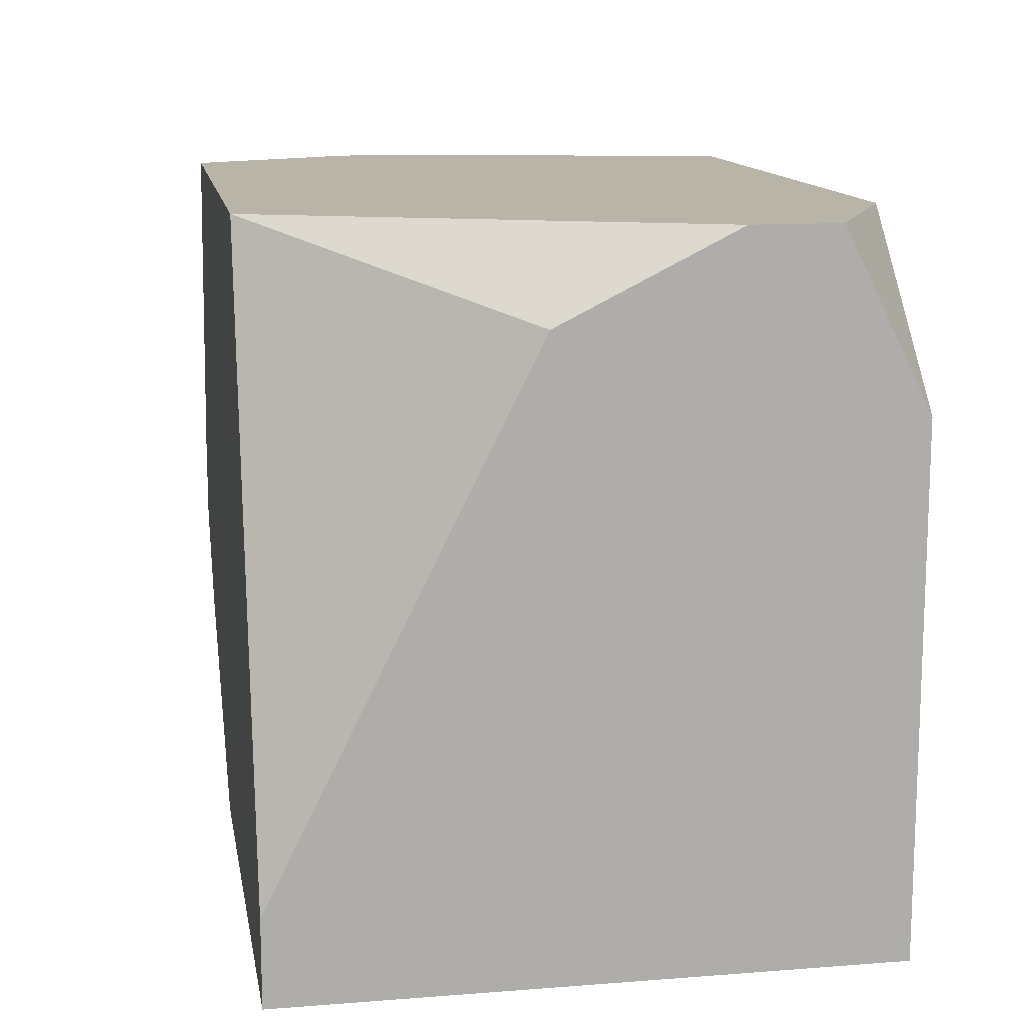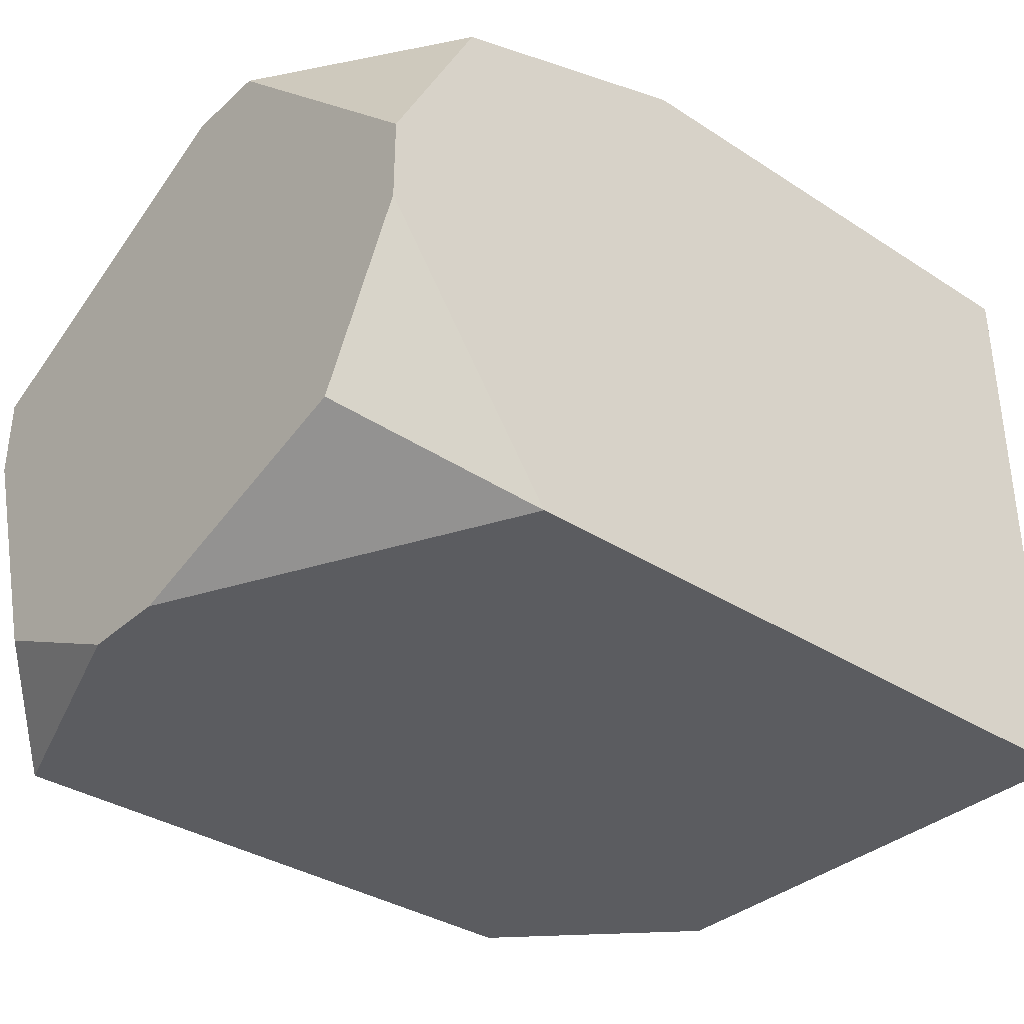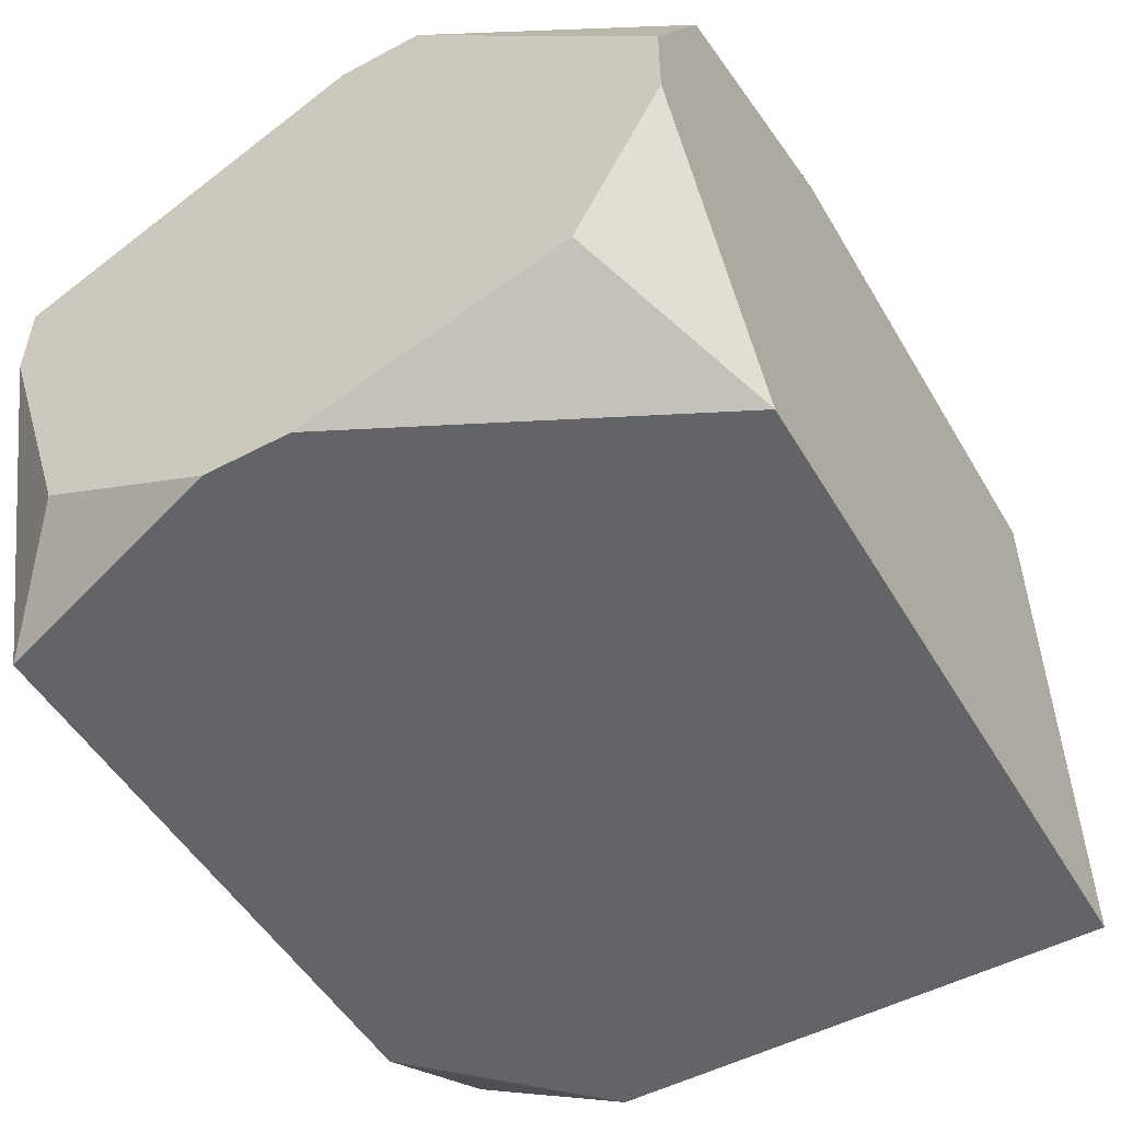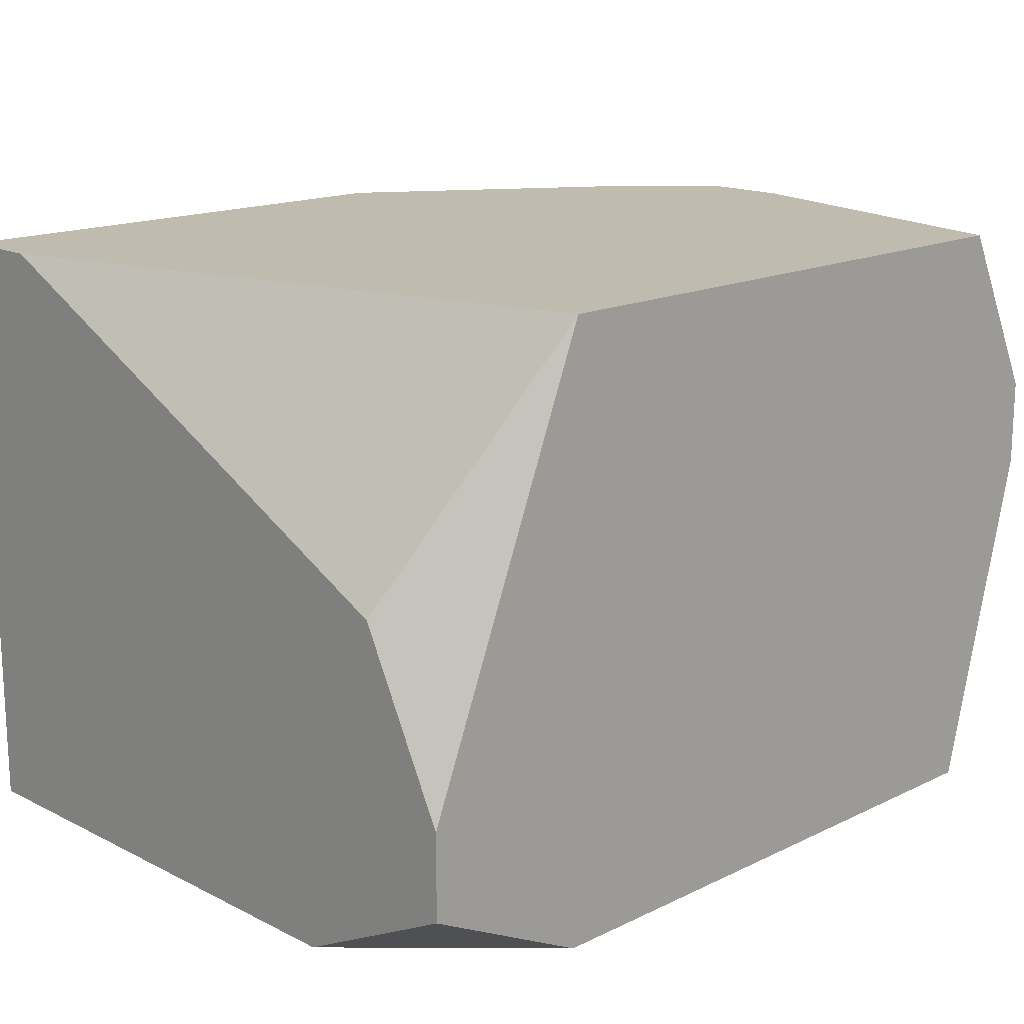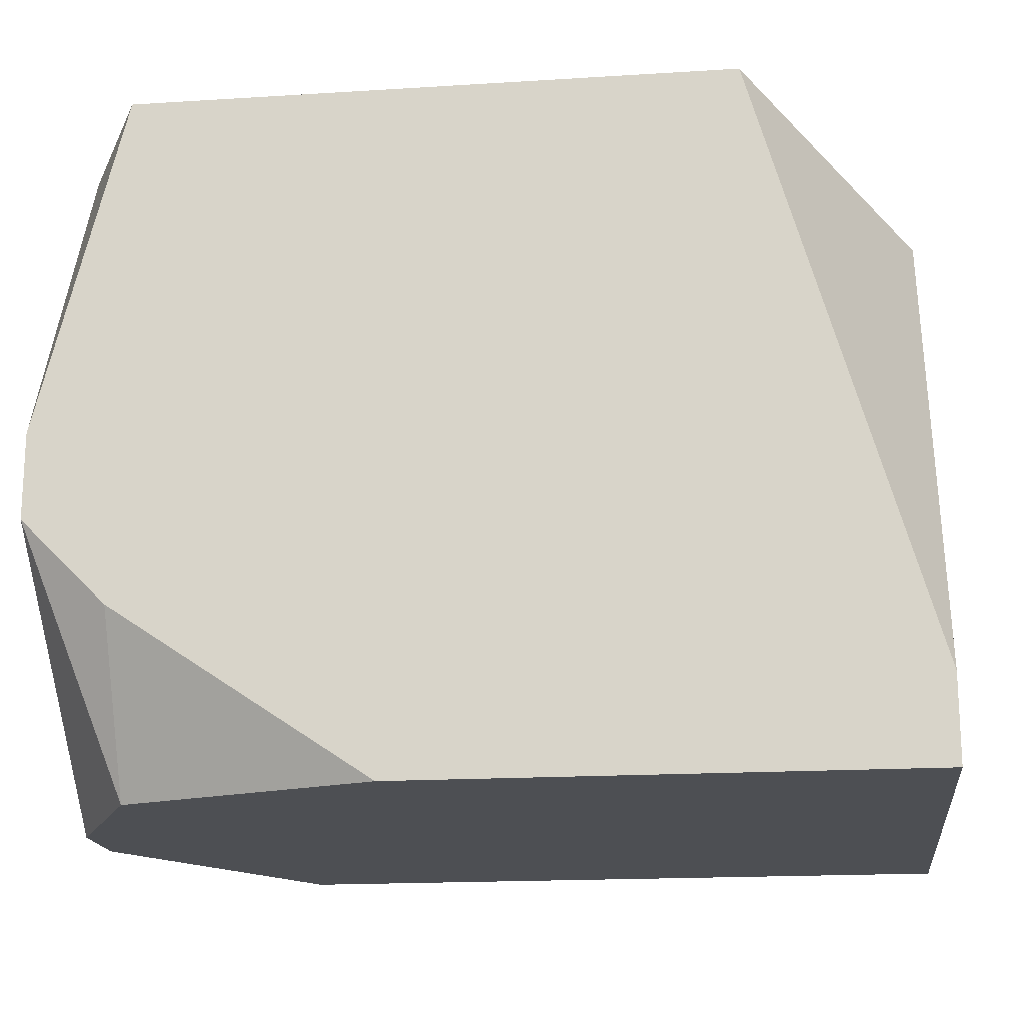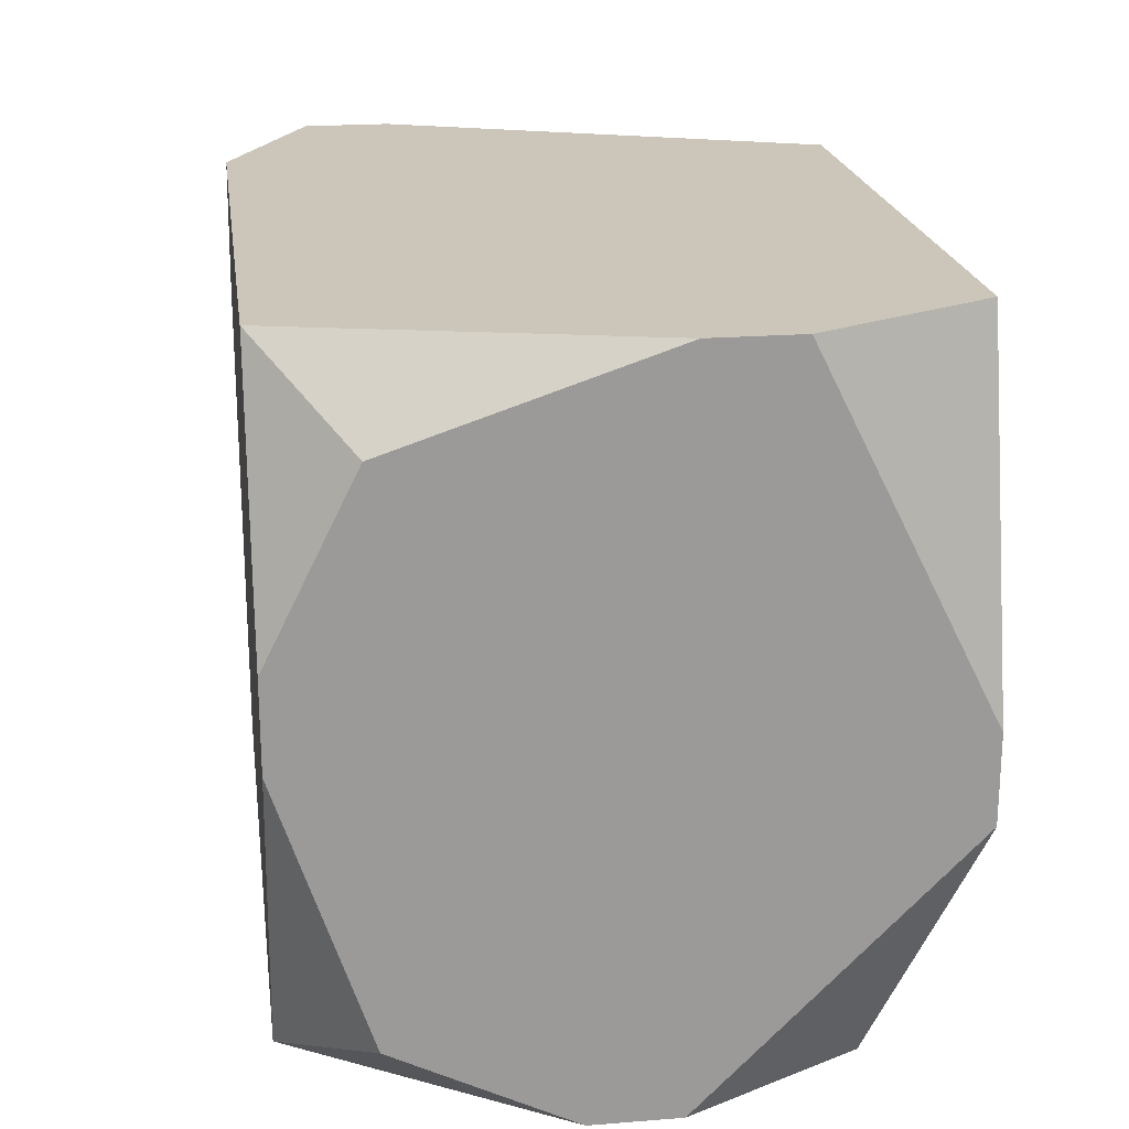
<metadata>
{"format":"obj","ext":"obj","renderer":"f3d","projection":"perspective","resolution":1024,"background":"white","views":[{"elev":13.0,"azim":-100.0,"up":"+Z"},{"elev":-35.2,"azim":139.5,"up":"+Y"},{"elev":-51.2,"azim":119.9,"up":"+Y"},{"elev":16.2,"azim":-44.5,"up":"+Y"},{"elev":-17.7,"azim":-173.0,"up":"+Z"},{"elev":21.0,"azim":81.9,"up":"+Z"}]}
</metadata>
<code>
v -0.0507 -0.5511 -0.0463
v 0.03533 -0.4909 -0.01189
v 0.03533 -0.4909 -0.0205
v 0.03533 -0.5081 0.02252
v 0.03533 -0.5167 0.02252
v 0.03533 -0.5167 -0.0463
v 0.03533 -0.5253 -0.0463
v 0.03533 -0.5425 0.01392
v 0.03533 -0.5425 -0.0377
v 0.03533 -0.5511 -0.00329
v 0.03533 -0.5511 -0.01189
v 0.02672 -0.4909 0.02252
v -0.0507 -0.5511 0.005313
v 0.02672 -0.4909 -0.0291
v 0.02672 -0.4995 -0.0463
v 0.02672 -0.5511 0.02252
v 0.02672 -0.5511 -0.0291
v 0.01812 -0.5511 -0.0463
v 0.0009156 -0.4909 -0.0463
v -0.0335 -0.4909 0.02252
v -0.0335 -0.5511 0.02252
v -0.0507 -0.4909 -0.0377
v -0.0507 -0.4909 -0.0463
v -0.0507 -0.5167 0.01392
v -0.0507 -0.5339 0.02252
v -0.0507 -0.5425 0.02252
f 6 15 3
f 19 15 6
f 19 6 7
f 19 7 18
f 19 18 1
f 19 1 23
f 9 17 18
f 9 18 7
f 2 12 4
f 22 24 20
f 25 24 22
f 25 22 23
f 25 23 1
f 25 1 13
f 25 13 26
f 25 20 24
f 14 19 23
f 14 23 22
f 14 22 20
f 14 20 12
f 14 12 2
f 14 2 3
f 14 3 15
f 14 15 19
f 21 26 13
f 11 17 9
f 10 8 16
f 10 16 21
f 10 21 13
f 10 13 1
f 10 1 18
f 10 18 17
f 10 17 11
f 5 8 10
f 5 10 11
f 5 11 9
f 5 9 7
f 5 7 6
f 5 6 3
f 5 3 2
f 5 2 4
f 5 4 12
f 5 12 20
f 5 20 25
f 5 25 26
f 5 26 21
f 5 21 16
f 5 16 8

</code>
